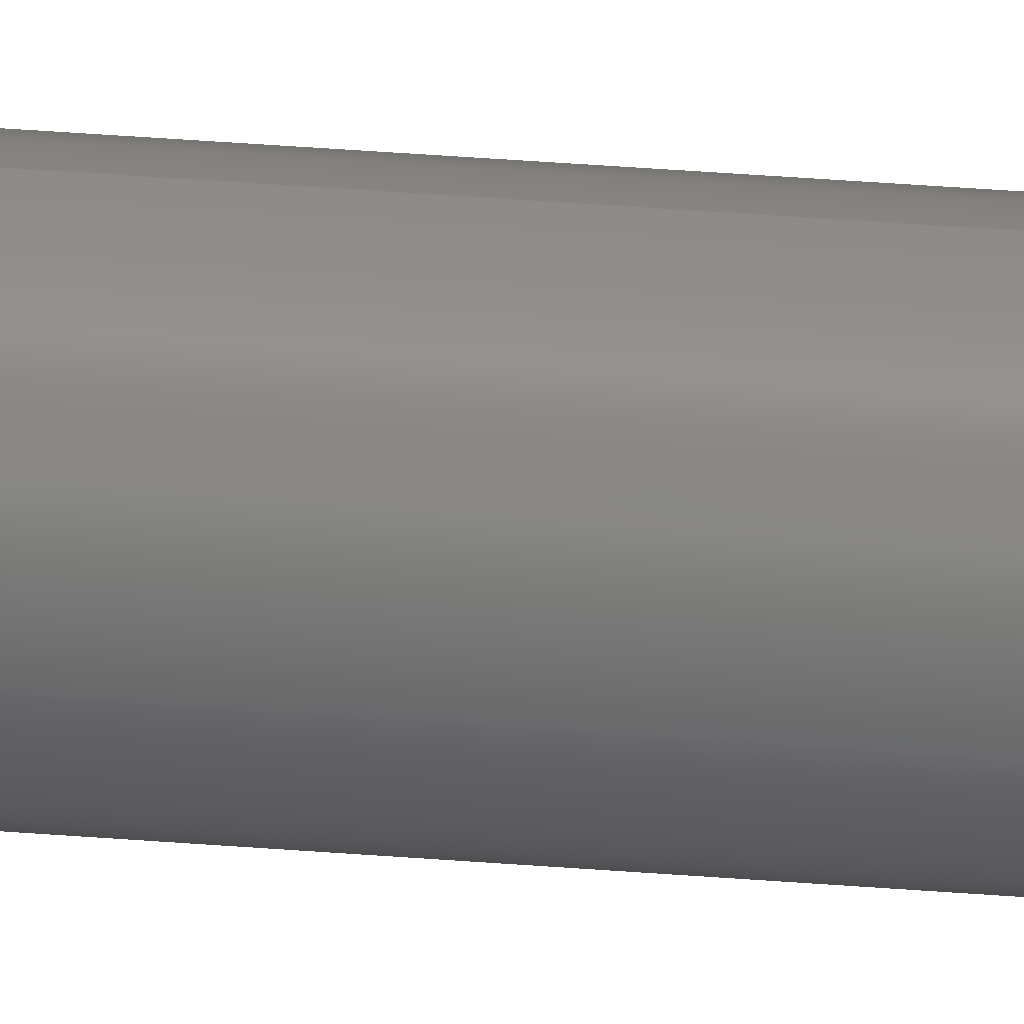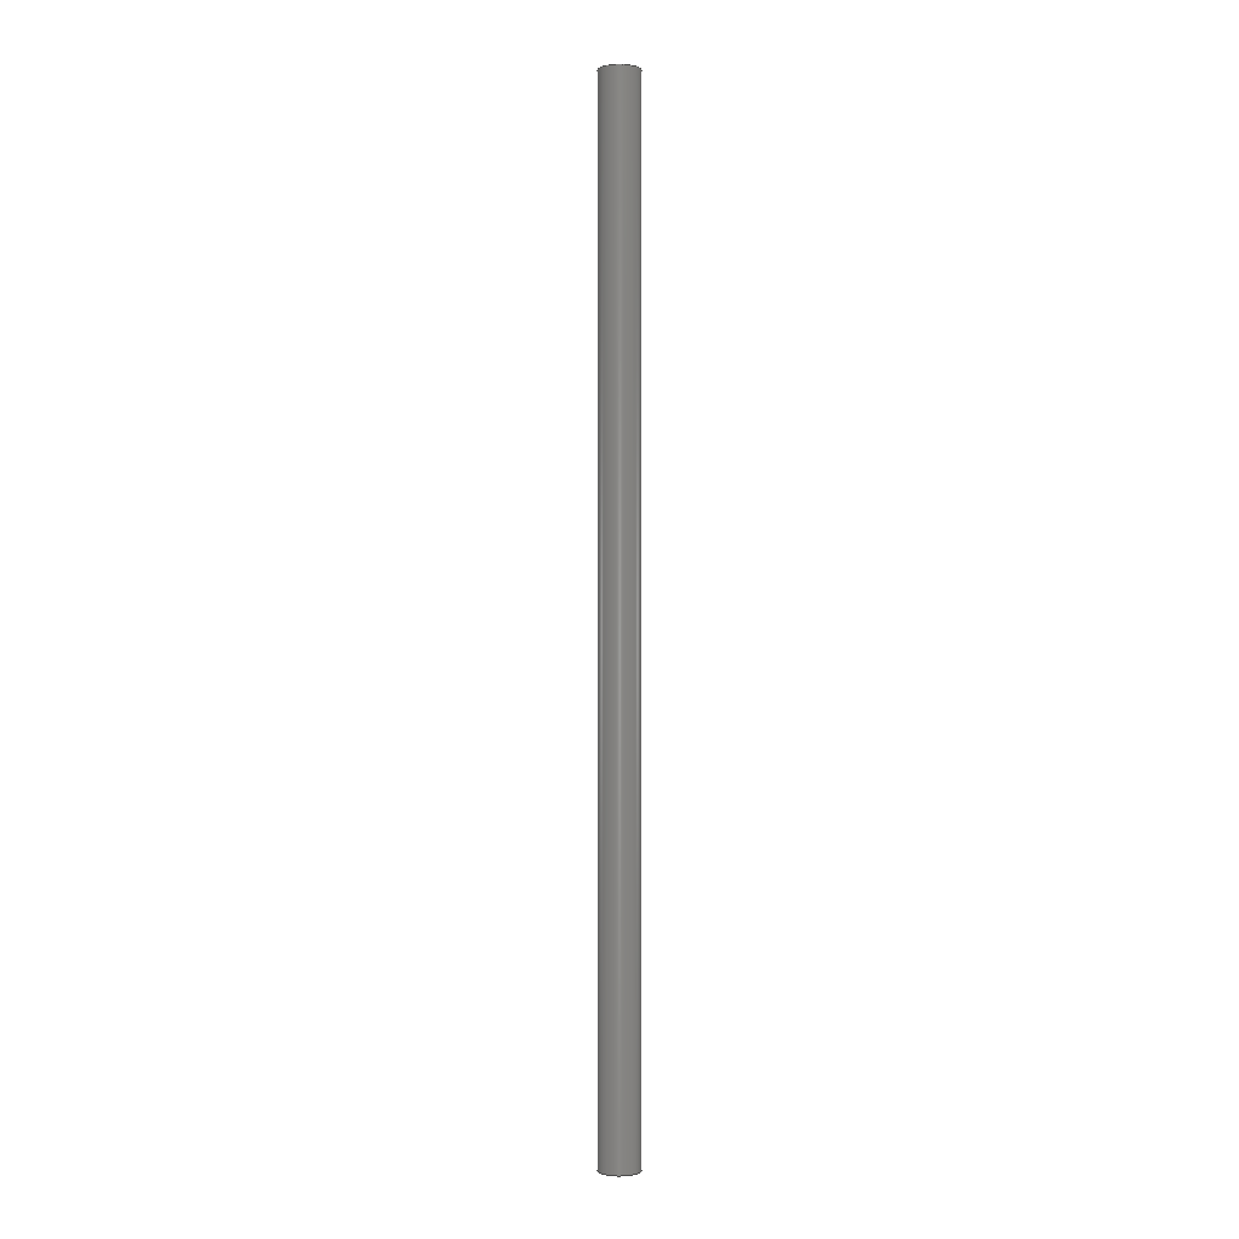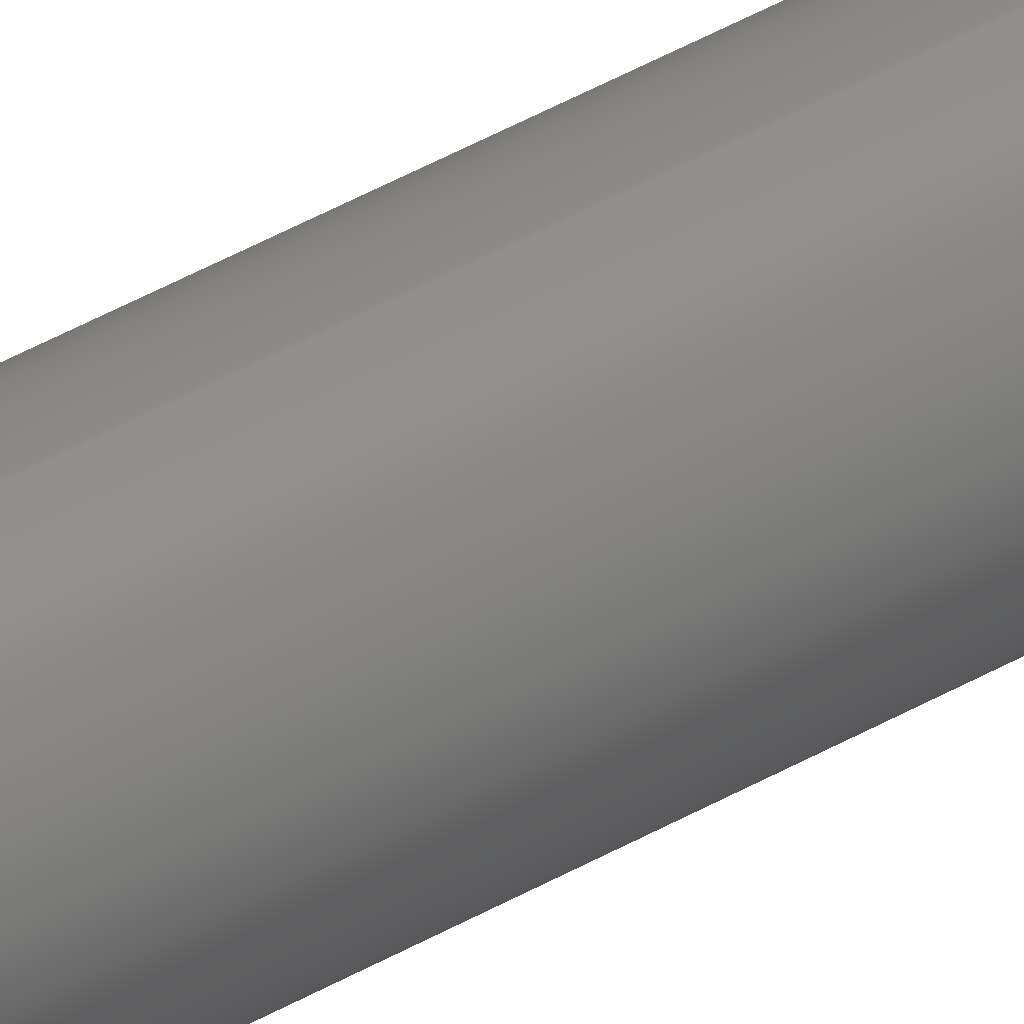
<metadata>
{"format":"step","ext":"step","renderer":"f3d","projection":"perspective","resolution":1024,"background":"white","views":[{"elev":27.8,"azim":-82.3,"up":"+Z"},{"elev":-0.4,"azim":-105.0,"up":"+Y"},{"elev":40.7,"azim":54.3,"up":"+Z"}]}
</metadata>
<code>
ISO-10303-21;
DATA;
#1 = DIRECTION ( 'NONE',  ( 0, 0, 1 ) ) ;
#2 = LOCAL_TIME ( 11, 50, 12, #47 ) ;
#3 = ORIENTED_EDGE ( 'NONE', *, *, #17, .F. ) ;
#4 = PRODUCT_DEFINITION_FORMATION_WITH_SPECIFIED_SOURCE ( 'ANY', '', #211, .NOT_KNOWN. ) ;
#5 = APPROVAL_PERSON_ORGANIZATION ( #96, #78, #170 ) ;
#6 = EDGE_CURVE ( 'NONE', #92, #49, #249, .T. ) ;
#7 = LOCAL_TIME ( 11, 50, 12, #59 ) ;
#8 = ORIENTED_EDGE ( 'NONE', *, *, #156, .T. ) ;
#9 = DIRECTION ( 'NONE',  ( 0, 1, 0 ) ) ;
#10 = DIRECTION ( 'NONE',  ( 0, 1, 0 ) ) ;
#11 = CARTESIAN_POINT ( 'NONE',  ( 3.674e-16, 0, 3 ) ) ;
#12 = COORDINATED_UNIVERSAL_TIME_OFFSET ( 6, 0, .BEHIND. ) ;
#13 = CIRCLE ( 'NONE', #179, 4 ) ;
#14 = CARTESIAN_POINT ( 'NONE',  ( 0, 0, 0 ) ) ;
#15 = CC_DESIGN_APPROVAL ( #142, ( #4 ) ) ;
#16 = CARTESIAN_POINT ( 'NONE',  ( 0, 200, 0 ) ) ;
#17 = EDGE_CURVE ( 'NONE', #74, #153, #22, .T. ) ;
#18 = DIRECTION ( 'NONE',  ( 1, 0, 0 ) ) ;
#19 = CC_DESIGN_DATE_AND_TIME_ASSIGNMENT ( #217, #150, ( #212 ) ) ;
#20 = SECURITY_CLASSIFICATION_LEVEL ( 'unclassified' ) ;
#21 = PRODUCT_RELATED_PRODUCT_CATEGORY ( 'detail', '', ( #211 ) ) ;
#22 = CIRCLE ( 'NONE', #216, 4 ) ;
#23 = CC_DESIGN_PERSON_AND_ORGANIZATION_ASSIGNMENT ( #159, #224, ( #4 ) ) ;
#24 = VECTOR ( 'NONE', #165, 1000 ) ;
#25 = PRODUCT_DEFINITION_SHAPE ( 'NONE', 'NONE',  #212 ) ;
#26 = COORDINATED_UNIVERSAL_TIME_OFFSET ( 6, 0, .BEHIND. ) ;
#27 = DIRECTION ( 'NONE',  ( 0, 1, 0 ) ) ;
#28 = ORIENTED_EDGE ( 'NONE', *, *, #180, .T. ) ;
#29 = DIRECTION ( 'NONE',  ( 0, 0, -1 ) ) ;
#30 = CARTESIAN_POINT ( 'NONE',  ( 0, 0, -3 ) ) ;
#31 = EDGE_LOOP ( 'NONE', ( #28, #115 ) ) ;
#32 = EDGE_CURVE ( 'NONE', #66, #214, #203, .T. ) ;
#33 = CALENDAR_DATE ( 2017, 13, 6 ) ;
#34 = ORIENTED_EDGE ( 'NONE', *, *, #42, .F. ) ;
#35 =( LENGTH_UNIT ( ) NAMED_UNIT ( * ) SI_UNIT ( .MILLI., .METRE. ) );
#36 = CC_DESIGN_PERSON_AND_ORGANIZATION_ASSIGNMENT ( #155, #190, ( #212 ) ) ;
#37 = LOCAL_TIME ( 11, 50, 12, #76 ) ;
#38 = ORIENTED_EDGE ( 'NONE', *, *, #180, .F. ) ;
#39 = EDGE_LOOP ( 'NONE', ( #123, #175, #95, #34 ) ) ;
#40 = DIRECTION ( 'NONE',  ( 0, 0, 1 ) ) ;
#41 = MANIFOLD_SOLID_BREP ( 'Boss-Extrude1', #164 ) ;
#42 = EDGE_CURVE ( 'NONE', #214, #92, #145, .T. ) ;
#43 = APPROVAL_DATE_TIME ( #147, #128 ) ;
#44 = FACE_OUTER_BOUND ( 'NONE', #177, .T. ) ;
#45 = DIRECTION ( 'NONE',  ( 0, 0, 1 ) ) ;
#46 = CARTESIAN_POINT ( 'NONE',  ( 3.674e-16, 200, 3 ) ) ;
#47 = COORDINATED_UNIVERSAL_TIME_OFFSET ( 6, 0, .BEHIND. ) ;
#48 = CARTESIAN_POINT ( 'NONE',  ( 0, 200, -4 ) ) ;
#49 = VERTEX_POINT ( 'NONE', #11 ) ;
#50 = CC_DESIGN_PERSON_AND_ORGANIZATION_ASSIGNMENT ( #162, #151, ( #247 ) ) ;
#51 =( NAMED_UNIT ( * ) PLANE_ANGLE_UNIT ( ) SI_UNIT ( $, .RADIAN. ) );
#52 = EDGE_CURVE ( 'NONE', #85, #223, #13, .T. ) ;
#53 = CALENDAR_DATE ( 2017, 13, 6 ) ;
#54 = DIRECTION ( 'NONE',  ( 0, 0, 1 ) ) ;
#55 = DATE_AND_TIME ( #53, #37 ) ;
#56 = ADVANCED_FACE ( 'NONE', ( #186 ), #135, .T. ) ;
#57 = EDGE_LOOP ( 'NONE', ( #218, #229 ) ) ;
#58 = DESIGN_CONTEXT ( 'detailed design', #208, 'design' ) ;
#59 = COORDINATED_UNIVERSAL_TIME_OFFSET ( 6, 0, .BEHIND. ) ;
#60 = AXIS2_PLACEMENT_3D ( 'NONE', #14, #146, #222 ) ;
#61 = LINE ( 'NONE', #124, #157 ) ;
#62 = ORIENTED_EDGE ( 'NONE', *, *, #113, .F. ) ;
#63 = CC_DESIGN_DATE_AND_TIME_ASSIGNMENT ( #168, #130, ( #247 ) ) ;
#64 = SHAPE_DEFINITION_REPRESENTATION ( #25, #68 ) ;
#65 = AXIS2_PLACEMENT_3D ( 'NONE', #160, #80, #121 ) ;
#66 = VERTEX_POINT ( 'NONE', #46 ) ;
#67 = DIRECTION ( 'NONE',  ( 0, 0, -1 ) ) ;
#68 = ADVANCED_BREP_SHAPE_REPRESENTATION ( '4100-0008-0200', ( #41, #198 ), #240 ) ;
#69 = APPROVAL_PERSON_ORGANIZATION ( #176, #128, #91 ) ;
#70 = DIRECTION ( 'NONE',  ( -0, -1, -0 ) ) ;
#71 = AXIS2_PLACEMENT_3D ( 'NONE', #141, #27, #45 ) ;
#72 = ADVANCED_FACE ( 'NONE', ( #231, #197 ), #102, .T. ) ;
#73 = APPROVAL_STATUS ( 'not_yet_approved' ) ;
#74 = VERTEX_POINT ( 'NONE', #185 ) ;
#75 = ORIENTED_EDGE ( 'NONE', *, *, #32, .T. ) ;
#76 = COORDINATED_UNIVERSAL_TIME_OFFSET ( 6, 0, .BEHIND. ) ;
#77 = ORIENTED_EDGE ( 'NONE', *, *, #79, .F. ) ;
#78 = APPROVAL ( #108, 'UNSPECIFIED' ) ;
#79 = EDGE_CURVE ( 'NONE', #223, #85, #127, .T. ) ;
#80 = DIRECTION ( 'NONE',  ( 0, 1, 0 ) ) ;
#81 = FACE_BOUND ( 'NONE', #104, .T. ) ;
#82 = CARTESIAN_POINT ( 'NONE',  ( 0, 200, 0 ) ) ;
#83 = CYLINDRICAL_SURFACE ( 'NONE', #195, 3 ) ;
#84 = DIRECTION ( 'NONE',  ( 0, 1, 0 ) ) ;
#85 = VERTEX_POINT ( 'NONE', #86 ) ;
#86 = CARTESIAN_POINT ( 'NONE',  ( 4.899e-16, 0, 4 ) ) ;
#87 = CARTESIAN_POINT ( 'NONE',  ( 0, 0, 0 ) ) ;
#88 = PLANE ( 'NONE',  #184 ) ;
#89 = CIRCLE ( 'NONE', #60, 3 ) ;
#90 = AXIS2_PLACEMENT_3D ( 'NONE', #16, #163, #242 ) ;
#91 = APPROVAL_ROLE ( '' ) ;
#92 = VERTEX_POINT ( 'NONE', #30 ) ;
#93 = APPLICATION_PROTOCOL_DEFINITION ( 'international standard', 'config_control_design', 1994, #172 ) ;
#94 = ORIENTED_EDGE ( 'NONE', *, *, #52, .T. ) ;
#95 = ORIENTED_EDGE ( 'NONE', *, *, #6, .F. ) ;
#96 = PERSON_AND_ORGANIZATION ( #232, #116 ) ;
#97 = ORIENTED_EDGE ( 'NONE', *, *, #226, .T. ) ;
#98 = AXIS2_PLACEMENT_3D ( 'NONE', #117, #9, #40 ) ;
#99 = CARTESIAN_POINT ( 'NONE',  ( 0, 200, -3 ) ) ;
#100 = PERSON_AND_ORGANIZATION ( #232, #116 ) ;
#101 = DIRECTION ( 'NONE',  ( -0, -1, -0 ) ) ;
#102 = PLANE ( 'NONE',  #90 ) ;
#103 = CALENDAR_DATE ( 2017, 13, 6 ) ;
#104 = EDGE_LOOP ( 'NONE', ( #110, #8 ) ) ;
#105 = DIRECTION ( 'NONE',  ( 0, 0, 1 ) ) ;
#106 = DIRECTION ( 'NONE',  ( -0, -1, -0 ) ) ;
#107 = AXIS2_PLACEMENT_3D ( 'NONE', #205, #189, #1 ) ;
#108 = APPROVAL_STATUS ( 'not_yet_approved' ) ;
#109 = FACE_OUTER_BOUND ( 'NONE', #39, .T. ) ;
#110 = ORIENTED_EDGE ( 'NONE', *, *, #6, .T. ) ;
#111 = AXIS2_PLACEMENT_3D ( 'NONE', #144, #182, #67 ) ;
#112 = VECTOR ( 'NONE', #101, 1000 ) ;
#113 = EDGE_CURVE ( 'NONE', #153, #223, #178, .T. ) ;
#114 = FACE_OUTER_BOUND ( 'NONE', #245, .T. ) ;
#115 = ORIENTED_EDGE ( 'NONE', *, *, #17, .T. ) ;
#116 = ORGANIZATION ( 'UNSPECIFIED', 'UNSPECIFIED', '' ) ;
#117 = CARTESIAN_POINT ( 'NONE',  ( 0, 0, 0 ) ) ;
#118 = UNCERTAINTY_MEASURE_WITH_UNIT (LENGTH_MEASURE( 1e-05 ), #35, 'distance_accuracy_value', 'NONE');
#119 = DIRECTION ( 'NONE',  ( -0, -1, -0 ) ) ;
#120 = CC_DESIGN_APPROVAL ( #128, ( #212 ) ) ;
#121 = DIRECTION ( 'NONE',  ( 0, 0, 1 ) ) ;
#122 = APPROVAL_DATE_TIME ( #234, #78 ) ;
#123 = ORIENTED_EDGE ( 'NONE', *, *, #221, .T. ) ;
#124 = CARTESIAN_POINT ( 'NONE',  ( 4.899e-16, 200, 4 ) ) ;
#125 = DIRECTION ( 'NONE',  ( 0, 1, 0 ) ) ;
#126 = CARTESIAN_POINT ( 'NONE',  ( 0, 200, 0 ) ) ;
#127 = CIRCLE ( 'NONE', #206, 4 ) ;
#128 = APPROVAL ( #225, 'UNSPECIFIED' ) ;
#129 = APPROVAL_ROLE ( '' ) ;
#130 = DATE_TIME_ROLE ( 'classification_date' ) ;
#131 = CIRCLE ( 'NONE', #71, 4 ) ;
#132 = ORIENTED_EDGE ( 'NONE', *, *, #42, .T. ) ;
#133 = MECHANICAL_CONTEXT ( 'NONE', #172, 'mechanical' ) ;
#134 = ADVANCED_FACE ( 'NONE', ( #44 ), #239, .T. ) ;
#135 = CYLINDRICAL_SURFACE ( 'NONE', #111, 4 ) ;
#136 = CC_DESIGN_APPROVAL ( #78, ( #247 ) ) ;
#137 = ORIENTED_EDGE ( 'NONE', *, *, #171, .F. ) ;
#138 = CC_DESIGN_PERSON_AND_ORGANIZATION_ASSIGNMENT ( #228, #230, ( #4 ) ) ;
#139 = DIRECTION ( 'NONE',  ( 0, 0, 1 ) ) ;
#140 = LINE ( 'NONE', #246, #112 ) ;
#141 = CARTESIAN_POINT ( 'NONE',  ( 0, 200, 0 ) ) ;
#142 = APPROVAL ( #73, 'UNSPECIFIED' ) ;
#143 = DIRECTION ( 'NONE',  ( 0, 0, 1 ) ) ;
#144 = CARTESIAN_POINT ( 'NONE',  ( 0, 200, 0 ) ) ;
#145 = LINE ( 'NONE', #99, #191 ) ;
#146 = DIRECTION ( 'NONE',  ( 0, 1, 0 ) ) ;
#147 = DATE_AND_TIME ( #103, #213 ) ;
#148 = ADVANCED_FACE ( 'NONE', ( #194, #81 ), #88, .F. ) ;
#149 = ORIENTED_EDGE ( 'NONE', *, *, #113, .T. ) ;
#150 = DATE_TIME_ROLE ( 'creation_date' ) ;
#151 = PERSON_AND_ORGANIZATION_ROLE ( 'classification_officer' ) ;
#152 = LOCAL_TIME ( 11, 50, 12, #26 ) ;
#153 = VERTEX_POINT ( 'NONE', #241 ) ;
#154 = CC_DESIGN_SECURITY_CLASSIFICATION ( #247, ( #4 ) ) ;
#155 = PERSON_AND_ORGANIZATION ( #232, #116 ) ;
#156 = EDGE_CURVE ( 'NONE', #49, #92, #89, .T. ) ;
#157 = VECTOR ( 'NONE', #70, 1000 ) ;
#158 = ORIENTED_EDGE ( 'NONE', *, *, #156, .F. ) ;
#159 = PERSON_AND_ORGANIZATION ( #232, #116 ) ;
#160 = CARTESIAN_POINT ( 'NONE',  ( 0, 200, 0 ) ) ;
#161 = DIRECTION ( 'NONE',  ( -0, -1, -0 ) ) ;
#162 = PERSON_AND_ORGANIZATION ( #232, #116 ) ;
#163 = DIRECTION ( 'NONE',  ( 0, 1, 0 ) ) ;
#164 = CLOSED_SHELL ( 'NONE', ( #207, #134, #72, #148, #56, #169 ) ) ;
#165 = DIRECTION ( 'NONE',  ( -0, -1, -0 ) ) ;
#166 = DIRECTION ( 'NONE',  ( 0, 0, -1 ) ) ;
#167 = CARTESIAN_POINT ( 'NONE',  ( 0, 200, -3 ) ) ;
#168 = DATE_AND_TIME ( #238, #152 ) ;
#169 = ADVANCED_FACE ( 'NONE', ( #114 ), #173, .F. ) ;
#170 = APPROVAL_ROLE ( '' ) ;
#171 = EDGE_CURVE ( 'NONE', #66, #49, #140, .T. ) ;
#172 = APPLICATION_CONTEXT ( 'configuration controlled 3d designs of mechanical parts and assemblies' ) ;
#173 = CYLINDRICAL_SURFACE ( 'NONE', #233, 3 ) ;
#174 = ORIENTED_EDGE ( 'NONE', *, *, #79, .T. ) ;
#175 = ORIENTED_EDGE ( 'NONE', *, *, #171, .T. ) ;
#176 = PERSON_AND_ORGANIZATION ( #232, #116 ) ;
#177 = EDGE_LOOP ( 'NONE', ( #3, #97, #94, #62 ) ) ;
#178 = LINE ( 'NONE', #48, #24 ) ;
#179 = AXIS2_PLACEMENT_3D ( 'NONE', #87, #125, #143 ) ;
#180 = EDGE_CURVE ( 'NONE', #153, #74, #131, .T. ) ;
#181 = ORIENTED_EDGE ( 'NONE', *, *, #226, .F. ) ;
#182 = DIRECTION ( 'NONE',  ( -0, -1, -0 ) ) ;
#183 = DIRECTION ( 'NONE',  ( -0, -1, -0 ) ) ;
#184 = AXIS2_PLACEMENT_3D ( 'NONE', #220, #84, #244 ) ;
#185 = CARTESIAN_POINT ( 'NONE',  ( 4.899e-16, 200, 4 ) ) ;
#186 = FACE_OUTER_BOUND ( 'NONE', #235, .T. ) ;
#187 = CARTESIAN_POINT ( 'NONE',  ( 0, 0, 0 ) ) ;
#188 = EDGE_LOOP ( 'NONE', ( #77, #237 ) ) ;
#189 = DIRECTION ( 'NONE',  ( 0, 1, 0 ) ) ;
#190 = PERSON_AND_ORGANIZATION_ROLE ( 'creator' ) ;
#191 = VECTOR ( 'NONE', #119, 1000 ) ;
#192 = AXIS2_PLACEMENT_3D ( 'NONE', #219, #183, #29 ) ;
#193 = PERSON_AND_ORGANIZATION ( #232, #116 ) ;
#194 = FACE_OUTER_BOUND ( 'NONE', #188, .T. ) ;
#195 = AXIS2_PLACEMENT_3D ( 'NONE', #204, #106, #200 ) ;
#196 = CIRCLE ( 'NONE', #107, 3 ) ;
#197 = FACE_BOUND ( 'NONE', #57, .T. ) ;
#198 = AXIS2_PLACEMENT_3D ( 'NONE', #210, #54, #18 ) ;
#199 = CALENDAR_DATE ( 2017, 13, 6 ) ;
#200 = DIRECTION ( 'NONE',  ( 0, 0, -1 ) ) ;
#201 = DIRECTION ( 'NONE',  ( 0, 1, 0 ) ) ;
#202 = APPROVAL_DATE_TIME ( #55, #142 ) ;
#203 = CIRCLE ( 'NONE', #65, 3 ) ;
#204 = CARTESIAN_POINT ( 'NONE',  ( 0, 200, 0 ) ) ;
#205 = CARTESIAN_POINT ( 'NONE',  ( 0, 200, 0 ) ) ;
#206 = AXIS2_PLACEMENT_3D ( 'NONE', #187, #201, #105 ) ;
#207 = ADVANCED_FACE ( 'NONE', ( #109 ), #83, .F. ) ;
#208 = APPLICATION_CONTEXT ( 'configuration controlled 3d designs of mechanical parts and assemblies' ) ;
#209 =( NAMED_UNIT ( * ) SI_UNIT ( $, .STERADIAN. ) SOLID_ANGLE_UNIT ( ) );
#210 = CARTESIAN_POINT ( 'NONE',  ( 0, 0, 0 ) ) ;
#211 = PRODUCT ( '4100-0008-0200', '4100-0008-0200', '', ( #133 ) ) ;
#212 = PRODUCT_DEFINITION ( 'UNKNOWN', '', #4, #58 ) ;
#213 = LOCAL_TIME ( 11, 50, 12, #12 ) ;
#214 = VERTEX_POINT ( 'NONE', #167 ) ;
#215 = APPROVAL_PERSON_ORGANIZATION ( #193, #142, #129 ) ;
#216 = AXIS2_PLACEMENT_3D ( 'NONE', #82, #10, #139 ) ;
#217 = DATE_AND_TIME ( #33, #7 ) ;
#218 = ORIENTED_EDGE ( 'NONE', *, *, #221, .F. ) ;
#219 = CARTESIAN_POINT ( 'NONE',  ( 0, 200, 0 ) ) ;
#220 = CARTESIAN_POINT ( 'NONE',  ( 0, 0, 0 ) ) ;
#221 = EDGE_CURVE ( 'NONE', #214, #66, #196, .T. ) ;
#222 = DIRECTION ( 'NONE',  ( 0, 0, 1 ) ) ;
#223 = VERTEX_POINT ( 'NONE', #243 ) ;
#224 = PERSON_AND_ORGANIZATION_ROLE ( 'creator' ) ;
#225 = APPROVAL_STATUS ( 'not_yet_approved' ) ;
#226 = EDGE_CURVE ( 'NONE', #74, #85, #61, .T. ) ;
#227 = PERSON_AND_ORGANIZATION_ROLE ( 'design_owner' ) ;
#228 = PERSON_AND_ORGANIZATION ( #232, #116 ) ;
#229 = ORIENTED_EDGE ( 'NONE', *, *, #32, .F. ) ;
#230 = PERSON_AND_ORGANIZATION_ROLE ( 'design_supplier' ) ;
#231 = FACE_OUTER_BOUND ( 'NONE', #31, .T. ) ;
#232 = PERSON ( 'UNSPECIFIED', 'UNSPECIFIED', 'UNSPECIFIED', ('UNSPECIFIED'), ('UNSPECIFIED'), ('UNSPECIFIED') ) ;
#233 = AXIS2_PLACEMENT_3D ( 'NONE', #126, #161, #166 ) ;
#234 = DATE_AND_TIME ( #199, #2 ) ;
#235 = EDGE_LOOP ( 'NONE', ( #181, #38, #149, #174 ) ) ;
#236 = CC_DESIGN_PERSON_AND_ORGANIZATION_ASSIGNMENT ( #100, #227, ( #211 ) ) ;
#237 = ORIENTED_EDGE ( 'NONE', *, *, #52, .F. ) ;
#238 = CALENDAR_DATE ( 2017, 13, 6 ) ;
#239 = CYLINDRICAL_SURFACE ( 'NONE', #192, 4 ) ;
#240 =( GEOMETRIC_REPRESENTATION_CONTEXT ( 3 ) GLOBAL_UNCERTAINTY_ASSIGNED_CONTEXT ( ( #118 ) ) GLOBAL_UNIT_ASSIGNED_CONTEXT ( ( #35, #51, #209 ) ) REPRESENTATION_CONTEXT ( 'NONE', 'WORKASPACE' ) );
#241 = CARTESIAN_POINT ( 'NONE',  ( 0, 200, -4 ) ) ;
#242 = DIRECTION ( 'NONE',  ( 0, -0, 1 ) ) ;
#243 = CARTESIAN_POINT ( 'NONE',  ( 0, 0, -4 ) ) ;
#244 = DIRECTION ( 'NONE',  ( 0, -0, 1 ) ) ;
#245 = EDGE_LOOP ( 'NONE', ( #137, #75, #132, #158 ) ) ;
#246 = CARTESIAN_POINT ( 'NONE',  ( 3.674e-16, 200, 3 ) ) ;
#247 = SECURITY_CLASSIFICATION ( '', '', #20 ) ;
#248 = APPLICATION_PROTOCOL_DEFINITION ( 'international standard', 'config_control_design', 1994, #208 ) ;
#249 = CIRCLE ( 'NONE', #98, 3 ) ;
ENDSEC;
END-ISO-10303-21;

</code>
